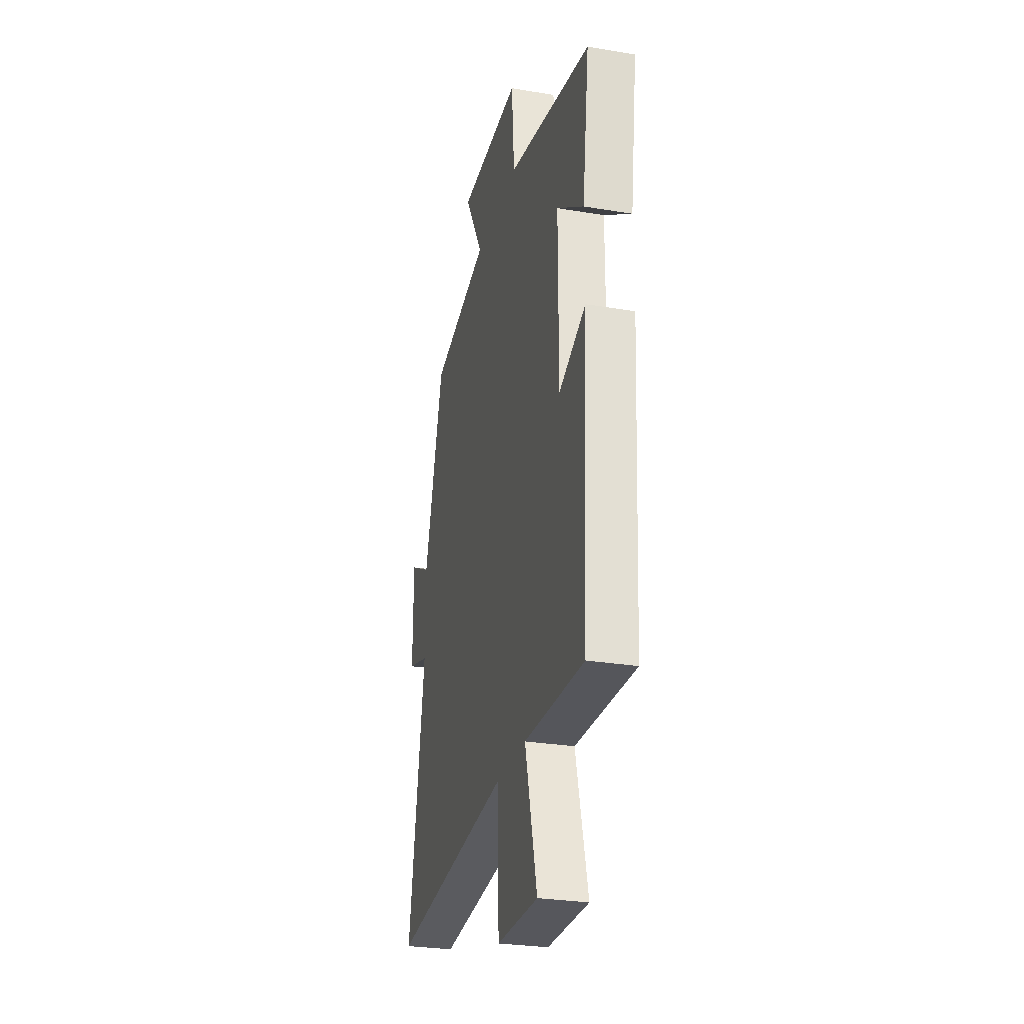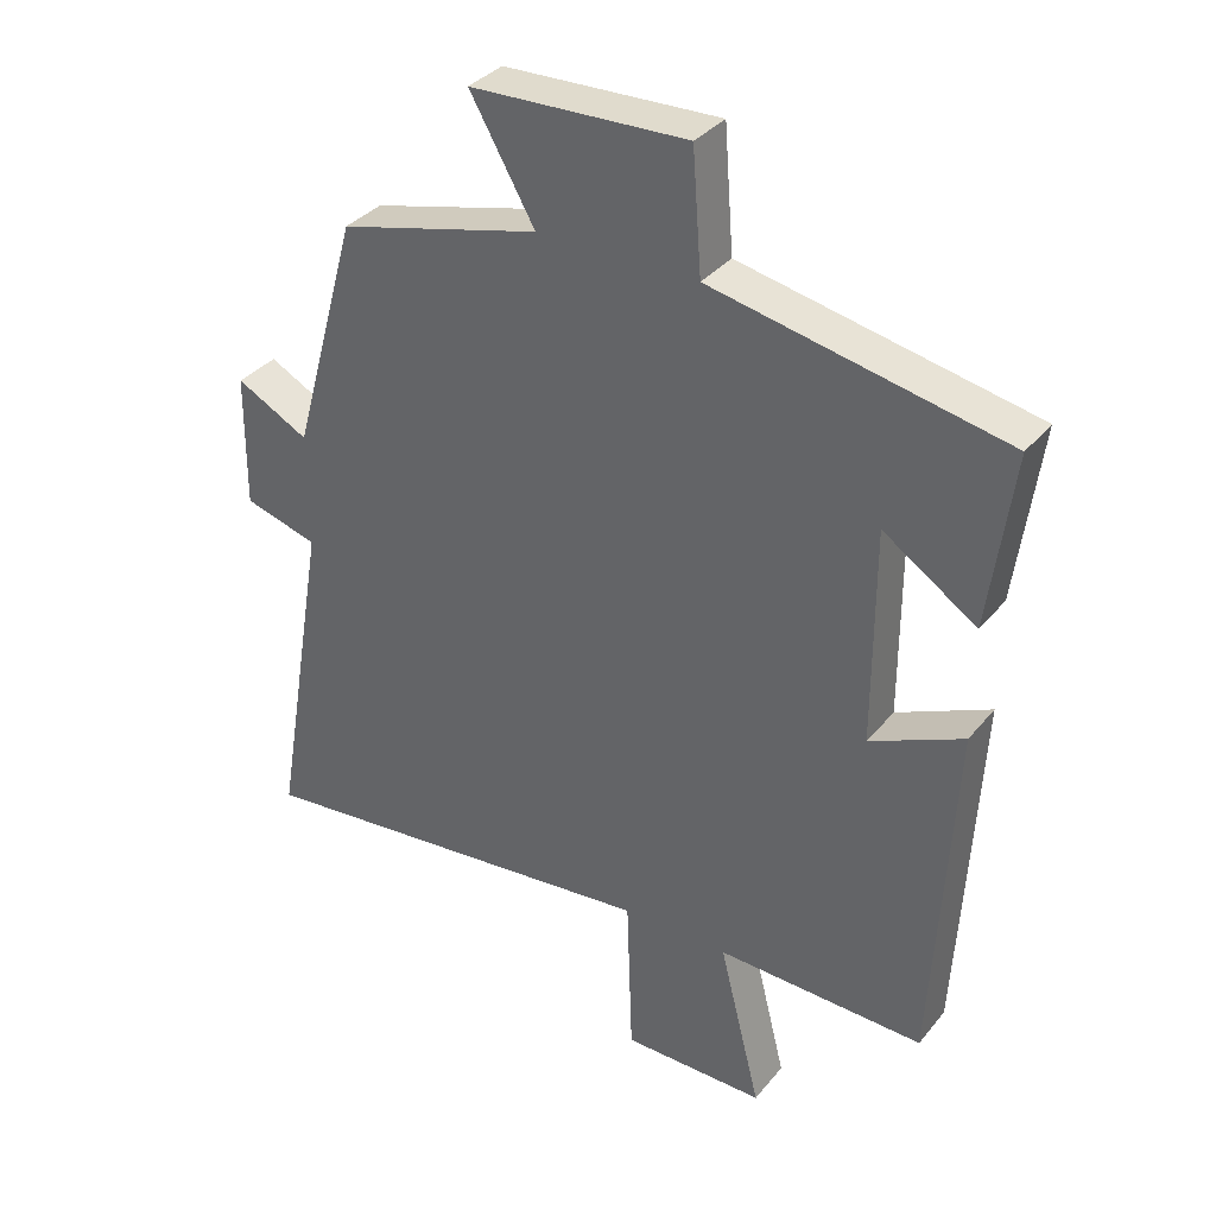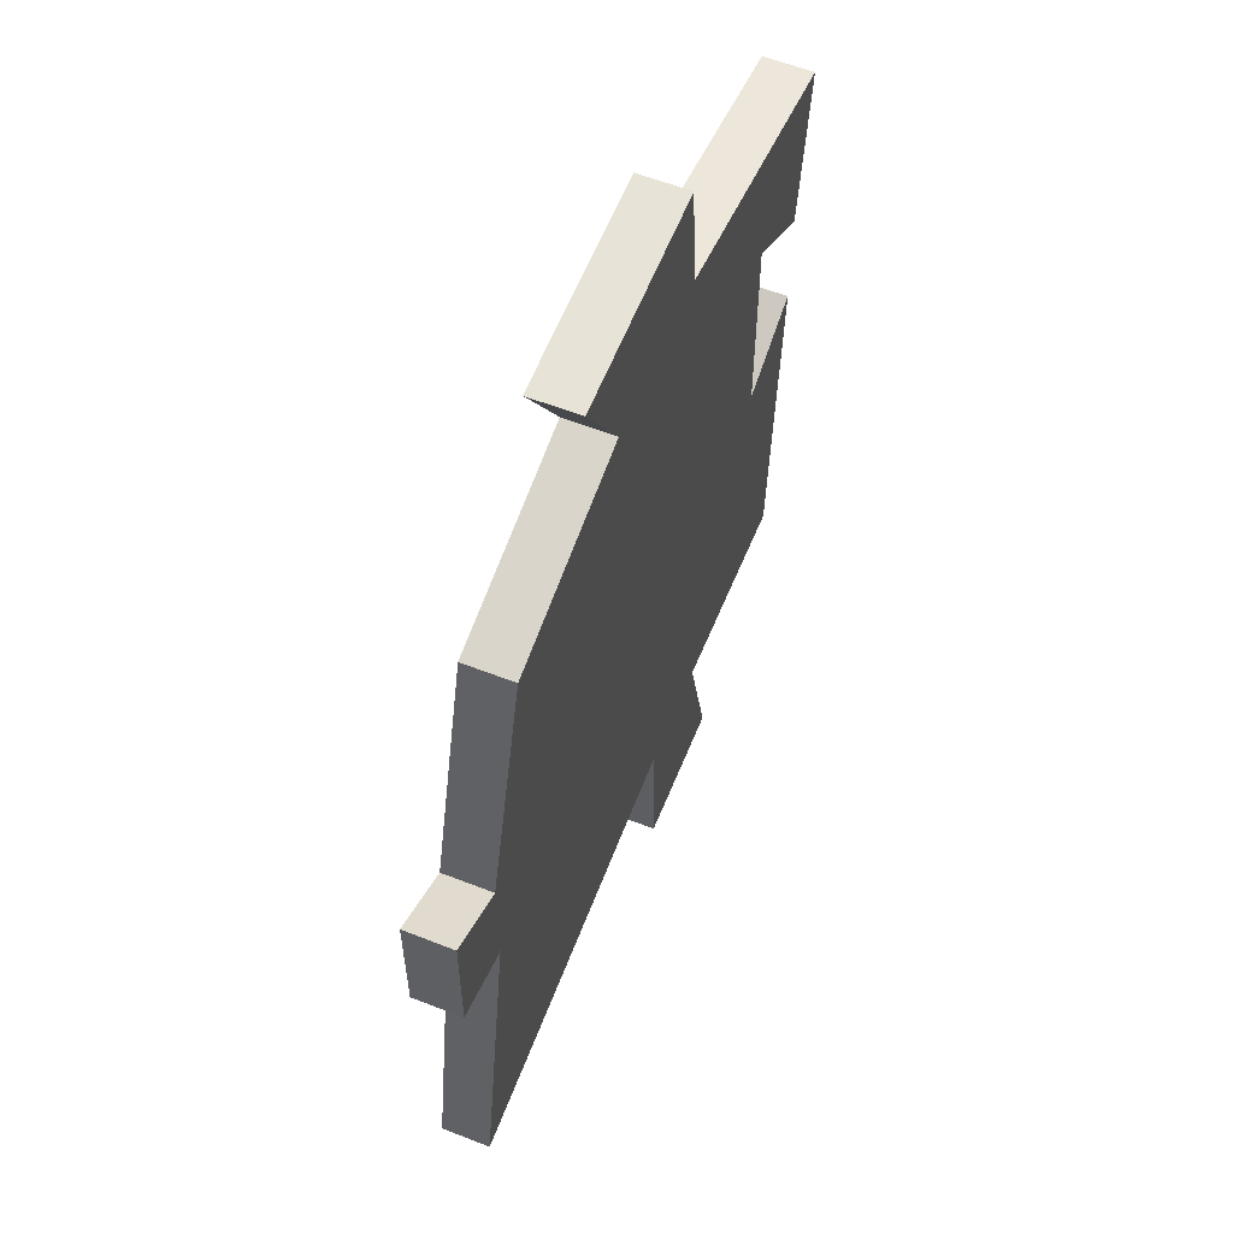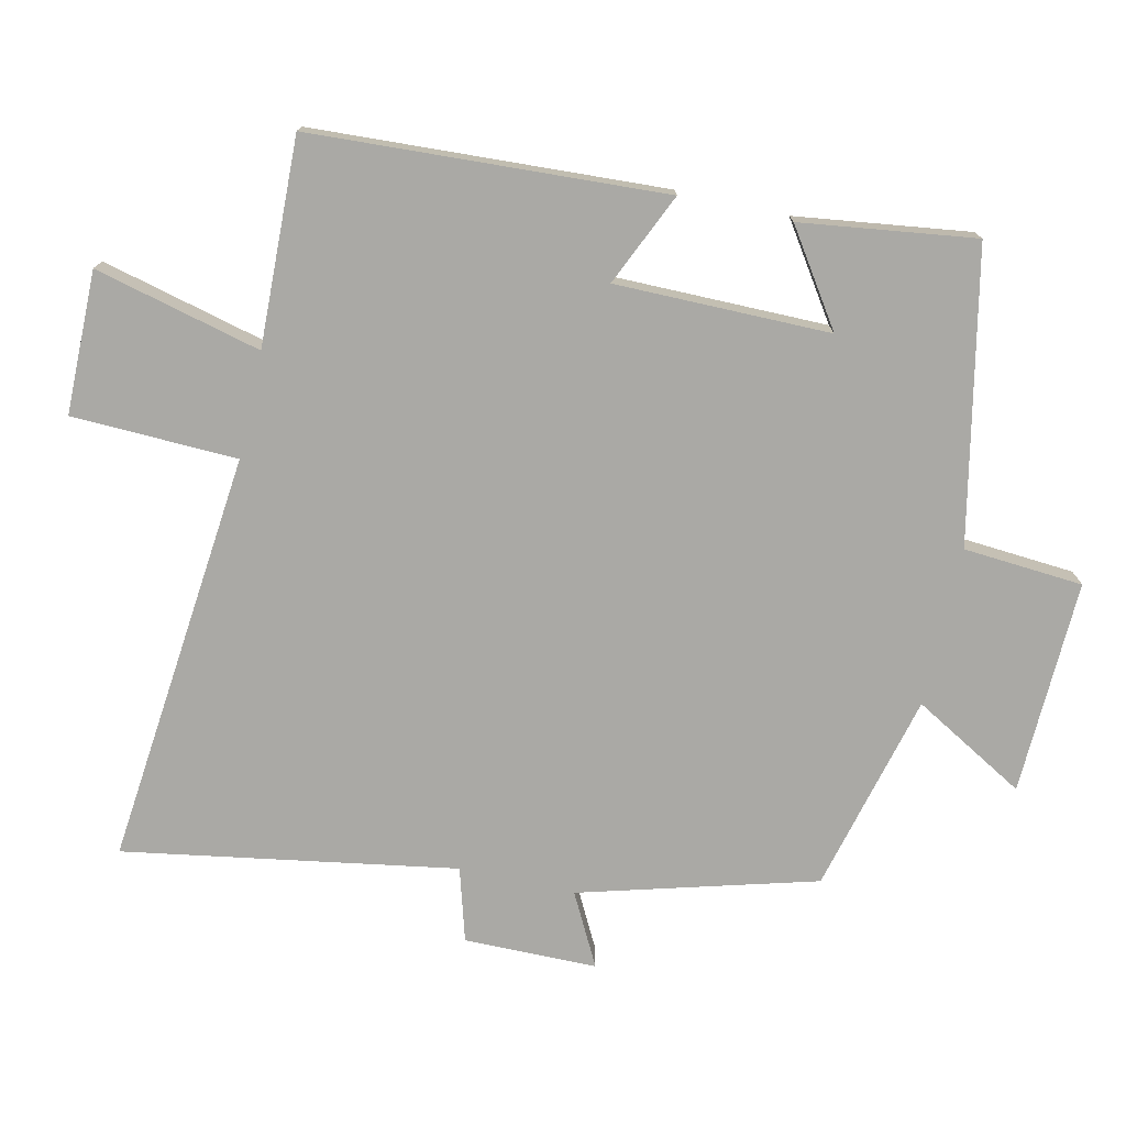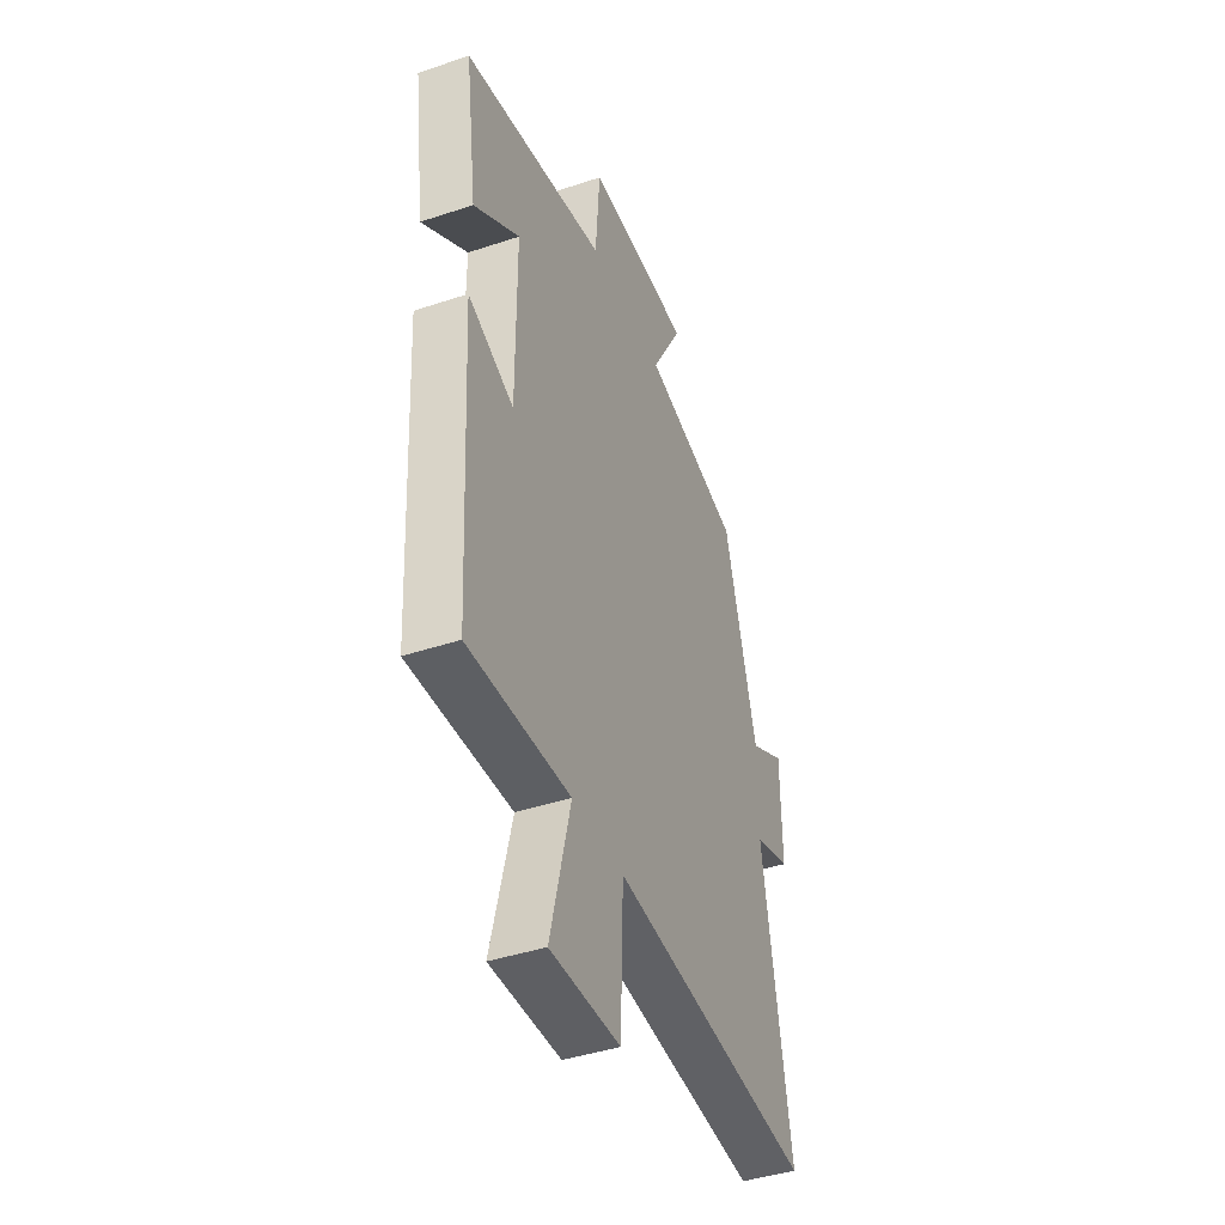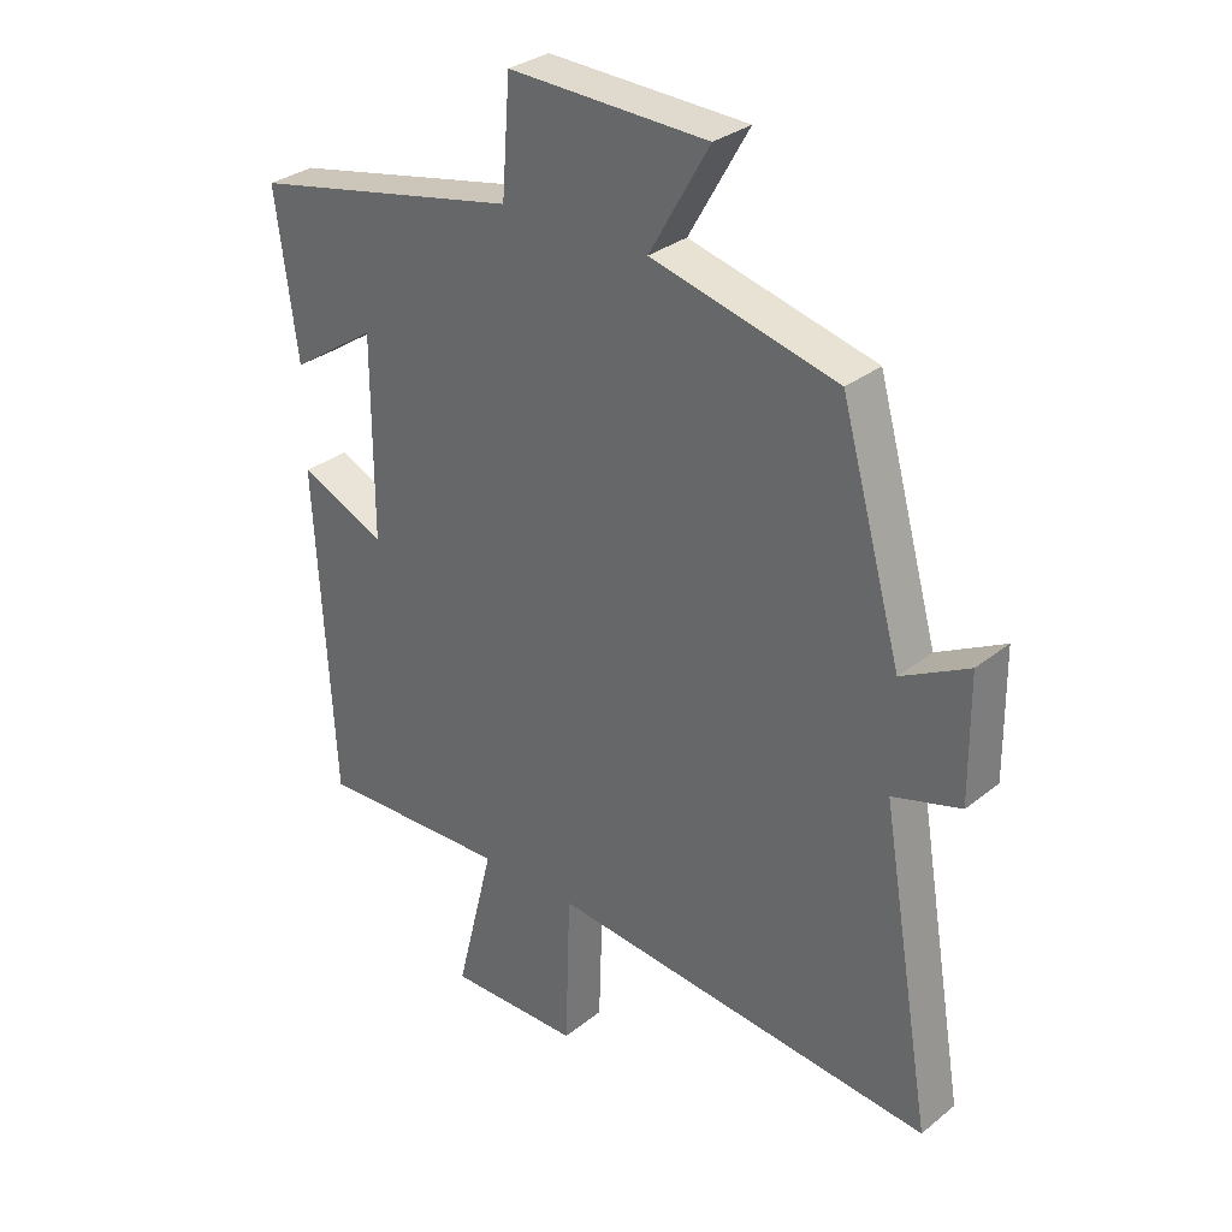
<metadata>
{"format":"obj","ext":"obj","renderer":"f3d","projection":"perspective","resolution":1024,"background":"white","views":[{"elev":-28.0,"azim":-104.3,"up":"+Z"},{"elev":34.8,"azim":-146.7,"up":"+Z"},{"elev":59.4,"azim":111.9,"up":"+Z"},{"elev":-75.3,"azim":-102.7,"up":"+Y"},{"elev":-42.1,"azim":-68.2,"up":"+Z"},{"elev":31.2,"azim":41.6,"up":"+Z"}]}
</metadata>
<code>
v -0.534 0.07 0.413
v -0.114 0.07 0.5
v -0.101 0.07 0.673
v 0.209 0.07 0.663
v 0.116 0.07 0.5
v 0.405 0.07 0.427
v 0.5 0.07 0.087
v 0.604 0.07 0.142
v 0.606 0.07 -0.05
v 0.5 0.07 -0.081
v 0.581 0.07 -0.56
v -0.019 0.07 -0.5
v -0.027 0.07 -0.739
v -0.233 0.07 -0.741
v -0.173 0.07 -0.5
v -0.472 0.07 -0.51
v -0.5 0.07 0.001
v -0.366 0.07 -0.059
v -0.366 0.07 0.251
v -0.5 0.07 0.161
v -0.534 0 0.413
v -0.114 0 0.5
v -0.101 0 0.673
v 0.209 0 0.663
v 0.116 0 0.5
v 0.405 0 0.427
v 0.5 0 0.087
v 0.604 0 0.142
v 0.606 0 -0.05
v 0.5 0 -0.081
v 0.581 0 -0.56
v -0.019 0 -0.5
v -0.027 0 -0.739
v -0.233 0 -0.741
v -0.173 0 -0.5
v -0.472 0 -0.51
v -0.5 0 0.001
v -0.366 0 -0.059
v -0.366 0 0.251
v -0.5 0 0.161
f 19 20 1 2
f 18 19 2
f 15 16 17 18
f 15 18 2
f 12 13 14 15
f 12 15 2 3
f 10 11 12 3
f 7 8 9 10
f 5 6 7 10
f 5 10 3
f 3 4 5
f 22 21 40 39
f 22 39 38
f 38 37 36 35
f 22 38 35
f 35 34 33 32
f 23 22 35 32
f 23 32 31 30
f 30 29 28 27
f 30 27 26 25
f 23 30 25
f 25 24 23
f 1 21 22 2
f 2 22 23 3
f 3 23 24 4
f 4 24 25 5
f 5 25 26 6
f 6 26 27 7
f 7 27 28 8
f 8 28 29 9
f 9 29 30 10
f 10 30 31 11
f 11 31 32 12
f 12 32 33 13
f 13 33 34 14
f 14 34 35 15
f 15 35 36 16
f 16 36 37 17
f 17 37 38 18
f 18 38 39 19
f 19 39 40 20
f 20 40 21 1

</code>
